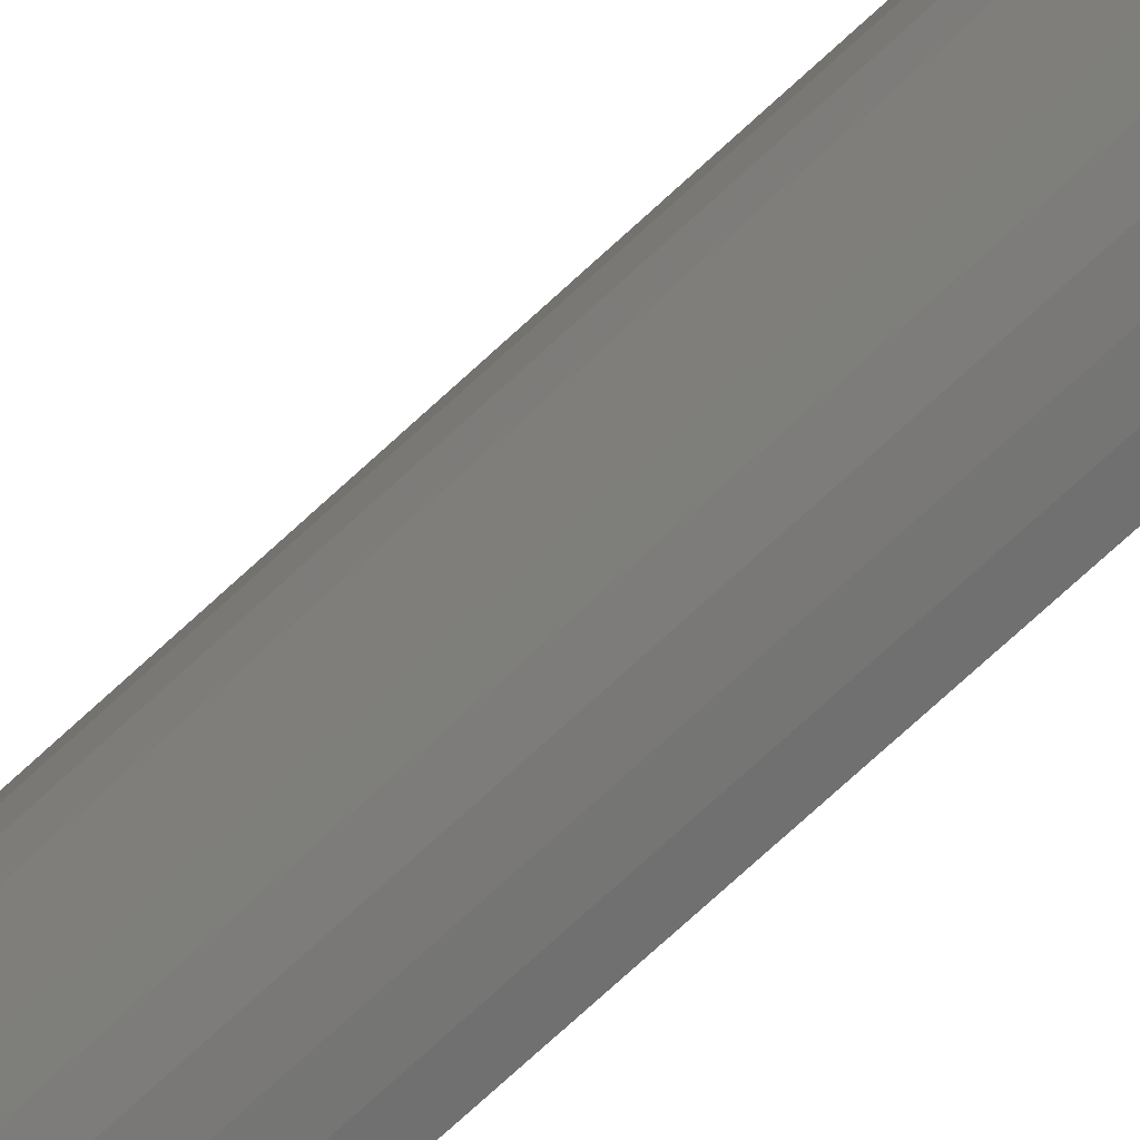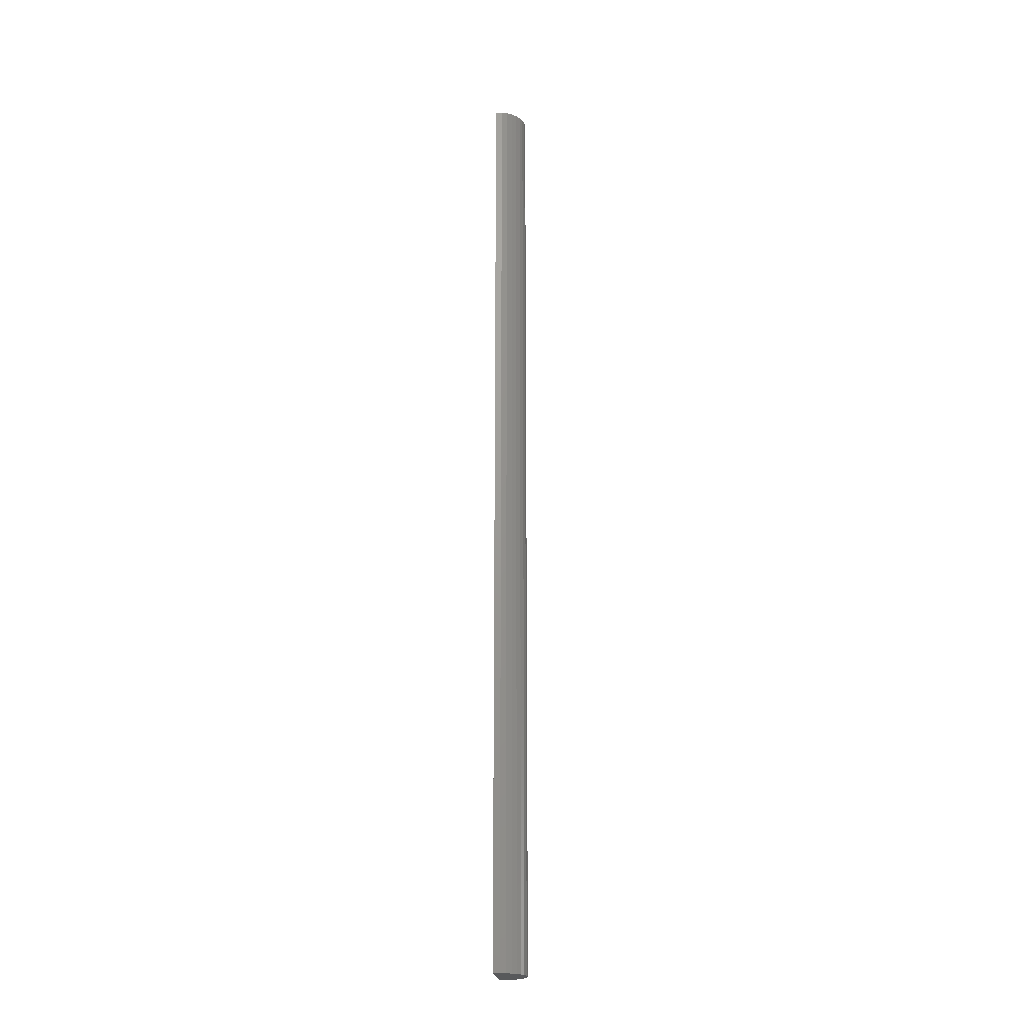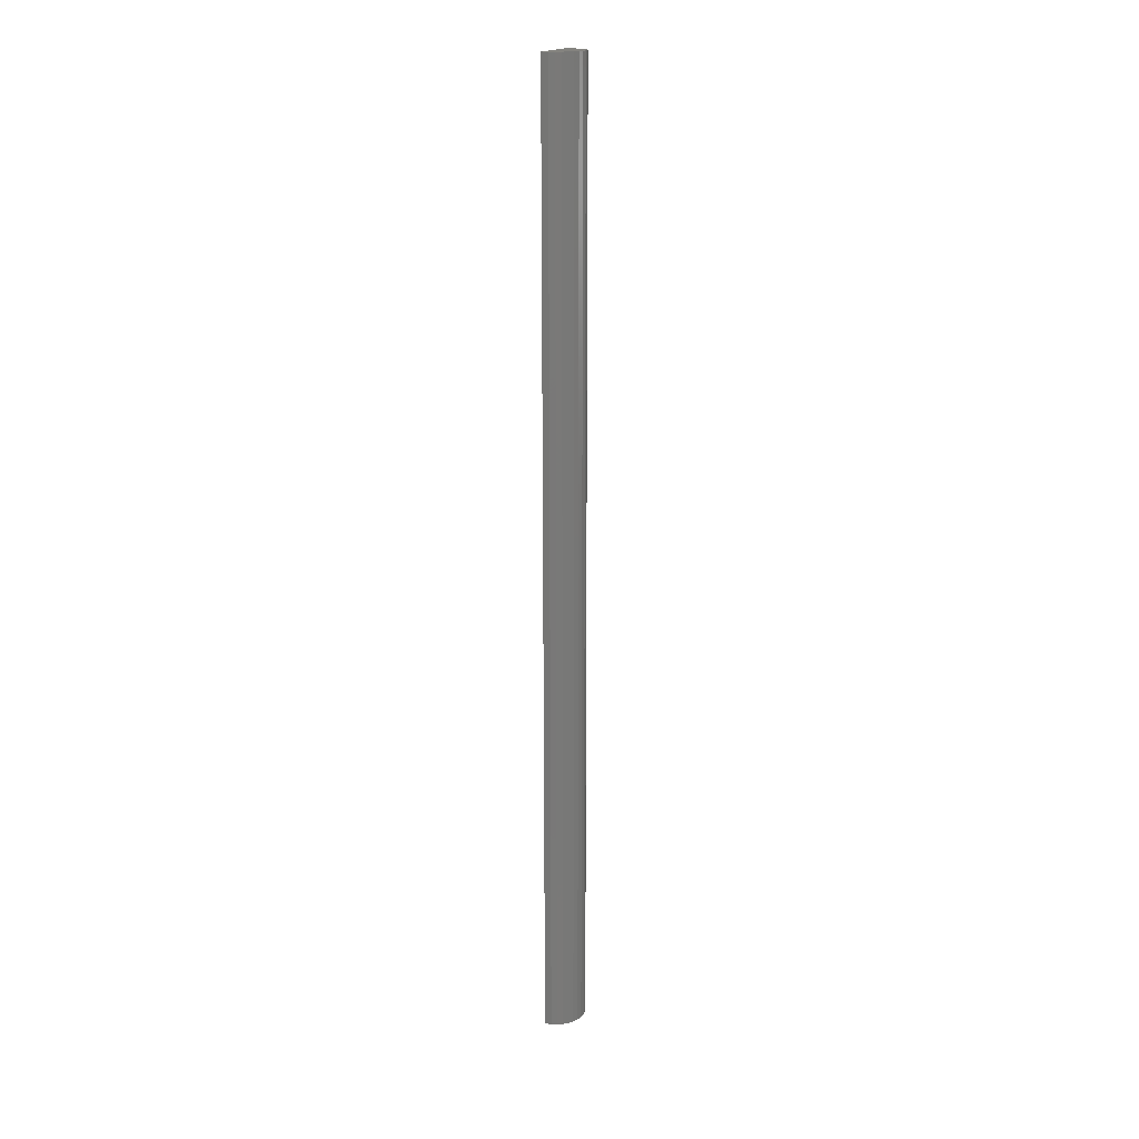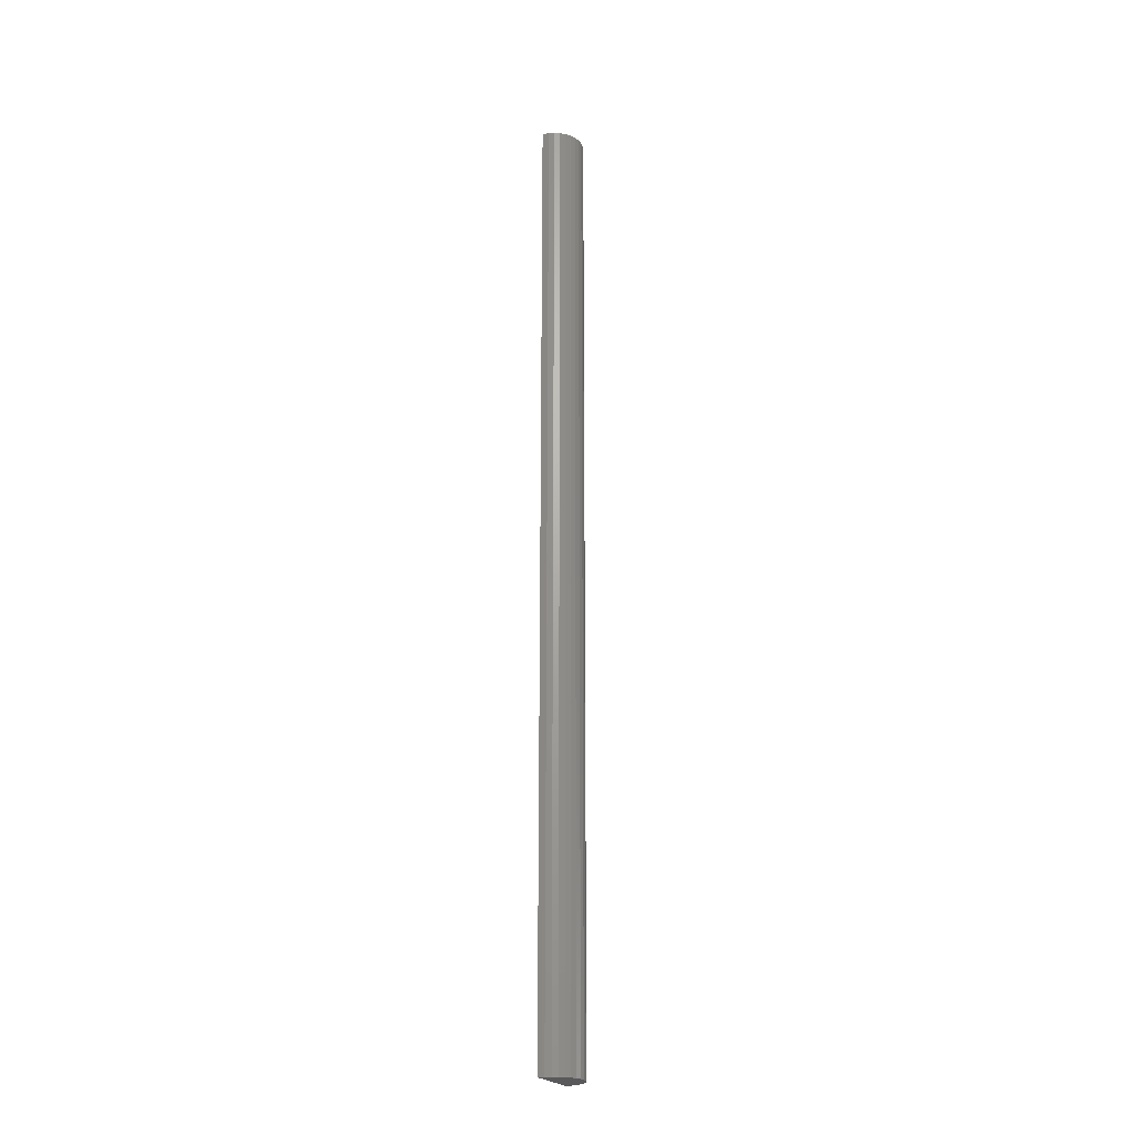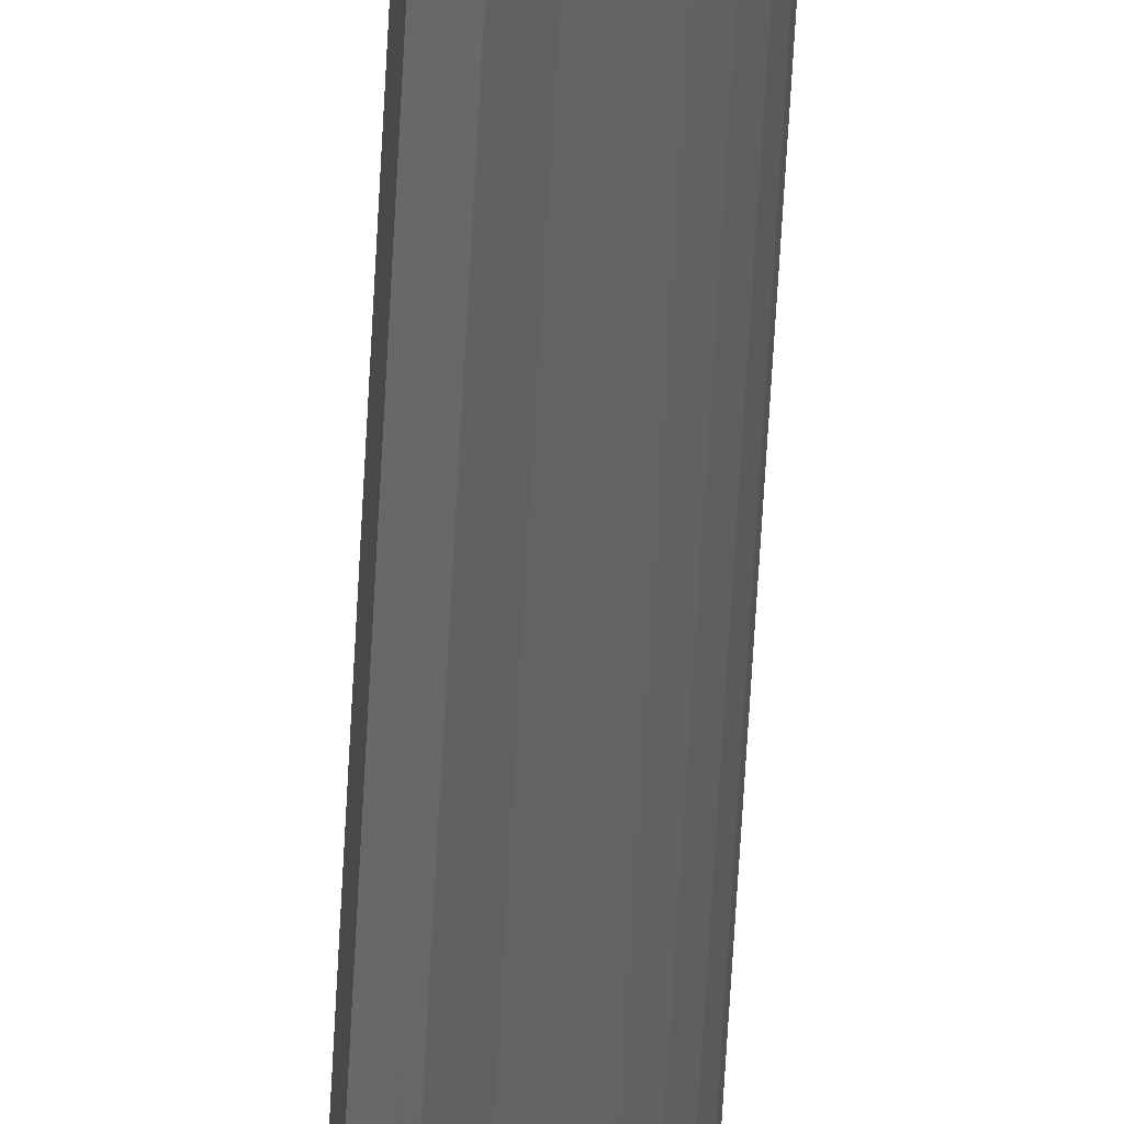
<metadata>
{"format":"stl","ext":"stl","renderer":"f3d","projection":"perspective","resolution":1024,"background":"white","views":[{"elev":-58.6,"azim":136.0,"up":"+Z"},{"elev":-21.2,"azim":6.4,"up":"+Y"},{"elev":18.1,"azim":21.3,"up":"+Y"},{"elev":-22.5,"azim":23.8,"up":"+Y"},{"elev":-51.2,"azim":-2.7,"up":"+Z"}]}
</metadata>
<code>
# stl→obj: 36 verts, 68 faces
v -3.218e-19 -2.321e-18 -0.1797
v -1.748e-18 1.45e-18 -0.1482
v 3.052e-33 0.75 -0.1797
v -1.748e-18 0.75 -0.1482
v -0.0002918 -3.496e-18 -0.1956
v -0.0002918 0.75 -0.1956
v 0.005174 0.75 -0.1488
v 0.009567 0.75 -0.1502
v 0.01359 0.75 -0.1525
v 0.0171 0.75 -0.1555
v 0.01996 0.75 -0.1591
v 0.02206 0.75 -0.1633
v 0.02331 0.75 -0.1677
v 0.02368 0.75 -0.1723
v 0.02314 0.75 -0.1769
v 0.02172 0.75 -0.1813
v 0.01948 0.75 -0.1853
v 0.01649 0.75 -0.1889
v 0.01287 0.75 -0.1918
v 0.008759 0.75 -0.1939
v 0.004316 0.75 -0.1952
v 0.009567 -1.392e-19 -0.1502
v 0.005174 -3.215e-20 -0.1488
v 0.004316 -3.466e-18 -0.1952
v 0.008759 -3.371e-18 -0.1939
v 0.01287 -3.214e-18 -0.1918
v 0.01649 -3.001e-18 -0.1889
v 0.01948 -2.74e-18 -0.1853
v 0.02172 -2.441e-18 -0.1813
v 0.02314 -2.115e-18 -0.1769
v 0.02368 -1.775e-18 -0.1723
v 0.02331 -1.434e-18 -0.1677
v 0.02206 -1.105e-18 -0.1633
v 0.01996 -7.994e-19 -0.1591
v 0.0171 -5.303e-19 -0.1555
v 0.01359 -3.074e-19 -0.1525
f 1 2 3
f 3 2 4
f 1 3 5
f 5 3 6
f 4 7 8
f 3 4 8
f 3 8 9
f 3 9 10
f 3 10 11
f 3 11 12
f 3 12 13
f 3 13 14
f 3 14 15
f 3 15 16
f 3 16 17
f 3 17 18
f 3 18 19
f 3 19 20
f 3 20 21
f 3 21 6
f 22 23 2
f 1 5 24
f 1 24 25
f 1 25 26
f 1 26 27
f 1 27 28
f 1 28 29
f 1 29 30
f 1 30 31
f 1 31 32
f 1 32 33
f 1 33 34
f 1 34 35
f 1 35 36
f 1 36 22
f 1 22 2
f 5 6 24
f 24 6 21
f 24 21 25
f 25 21 20
f 25 20 26
f 26 20 19
f 26 19 27
f 27 19 18
f 27 18 28
f 28 18 17
f 28 17 29
f 29 17 16
f 29 16 30
f 30 16 15
f 30 15 31
f 31 15 14
f 31 14 32
f 32 14 13
f 32 13 33
f 33 13 12
f 33 12 34
f 34 12 11
f 34 11 35
f 35 11 10
f 35 10 36
f 36 10 9
f 36 9 22
f 22 9 8
f 22 8 23
f 23 8 7
f 23 7 2
f 2 7 4

</code>
